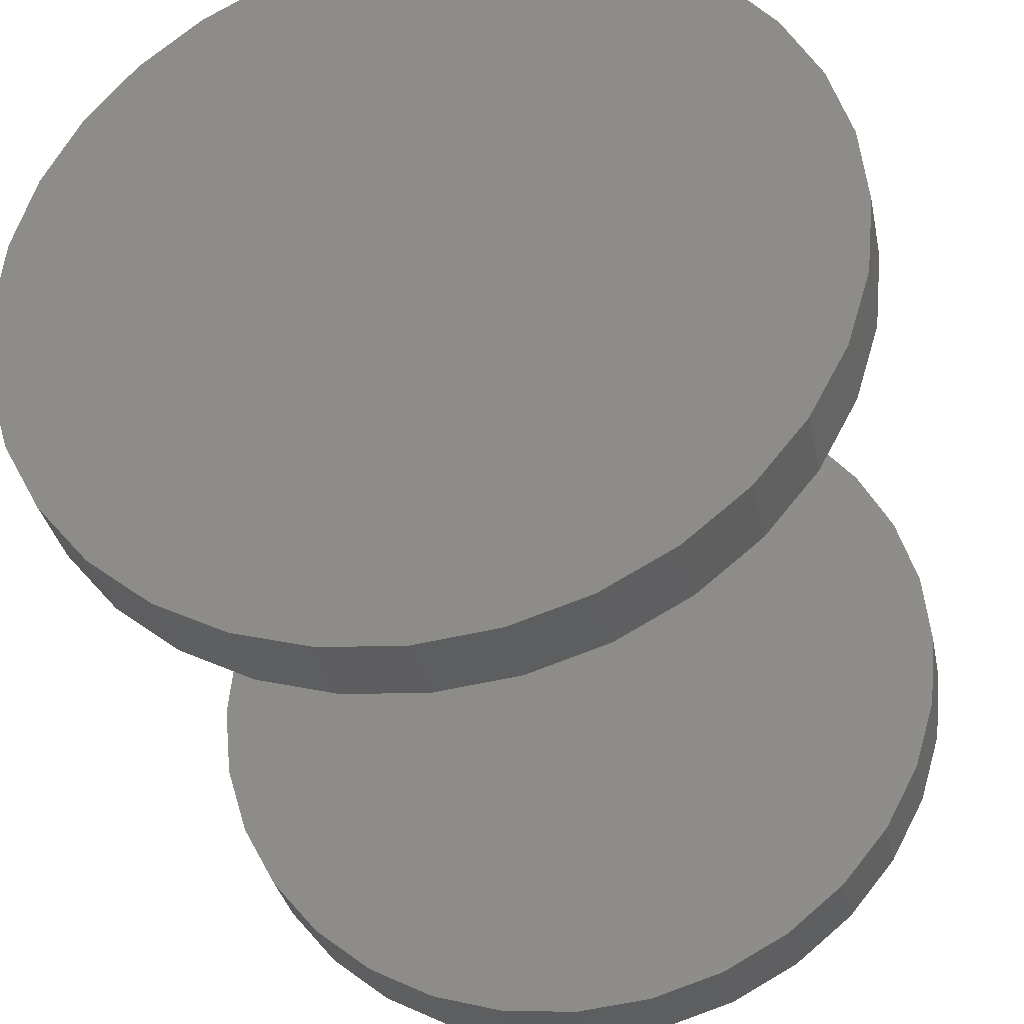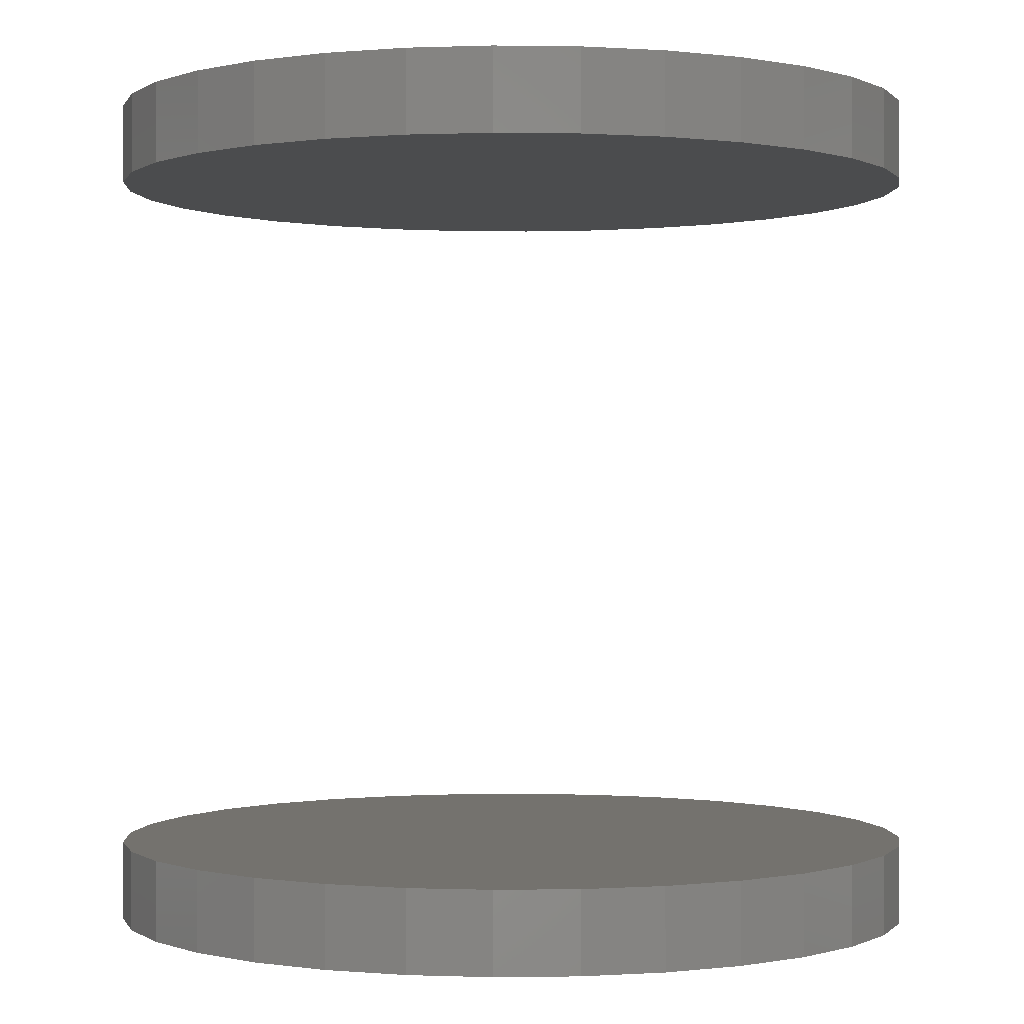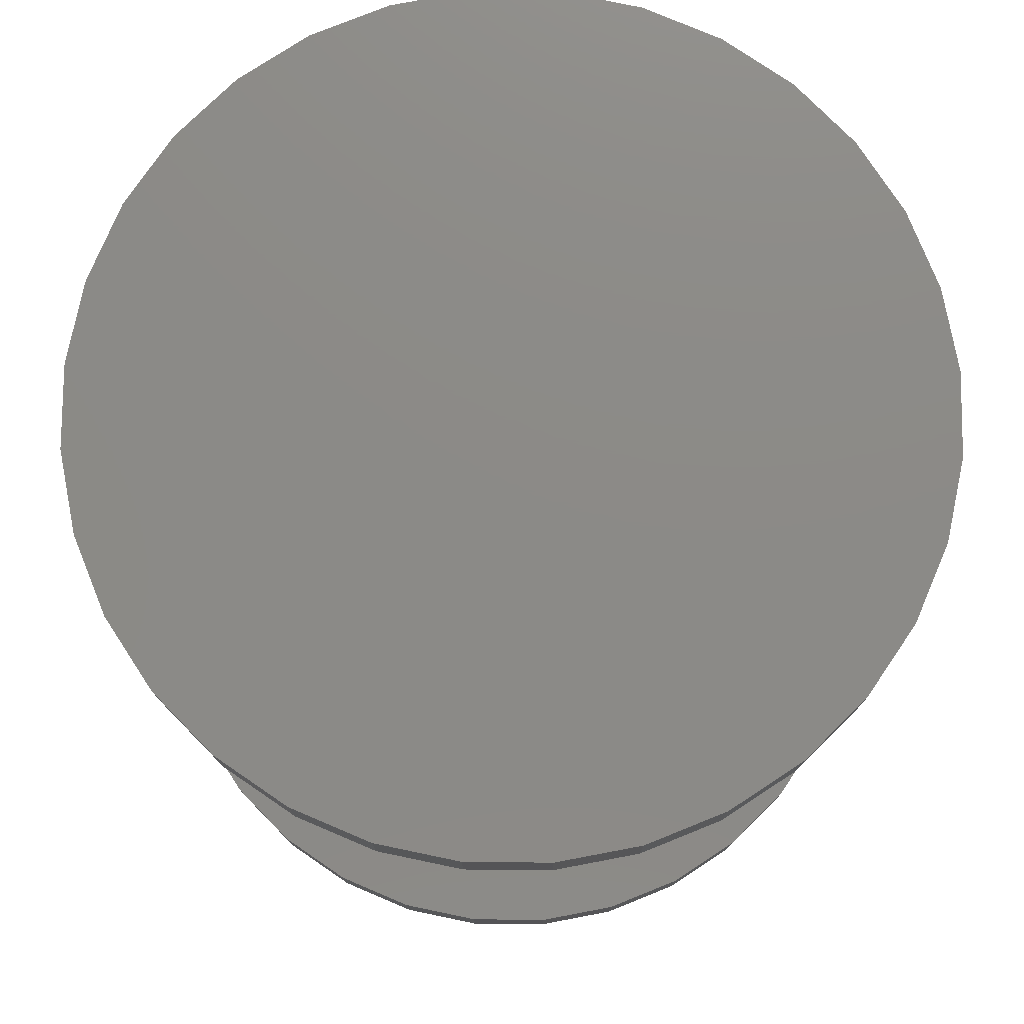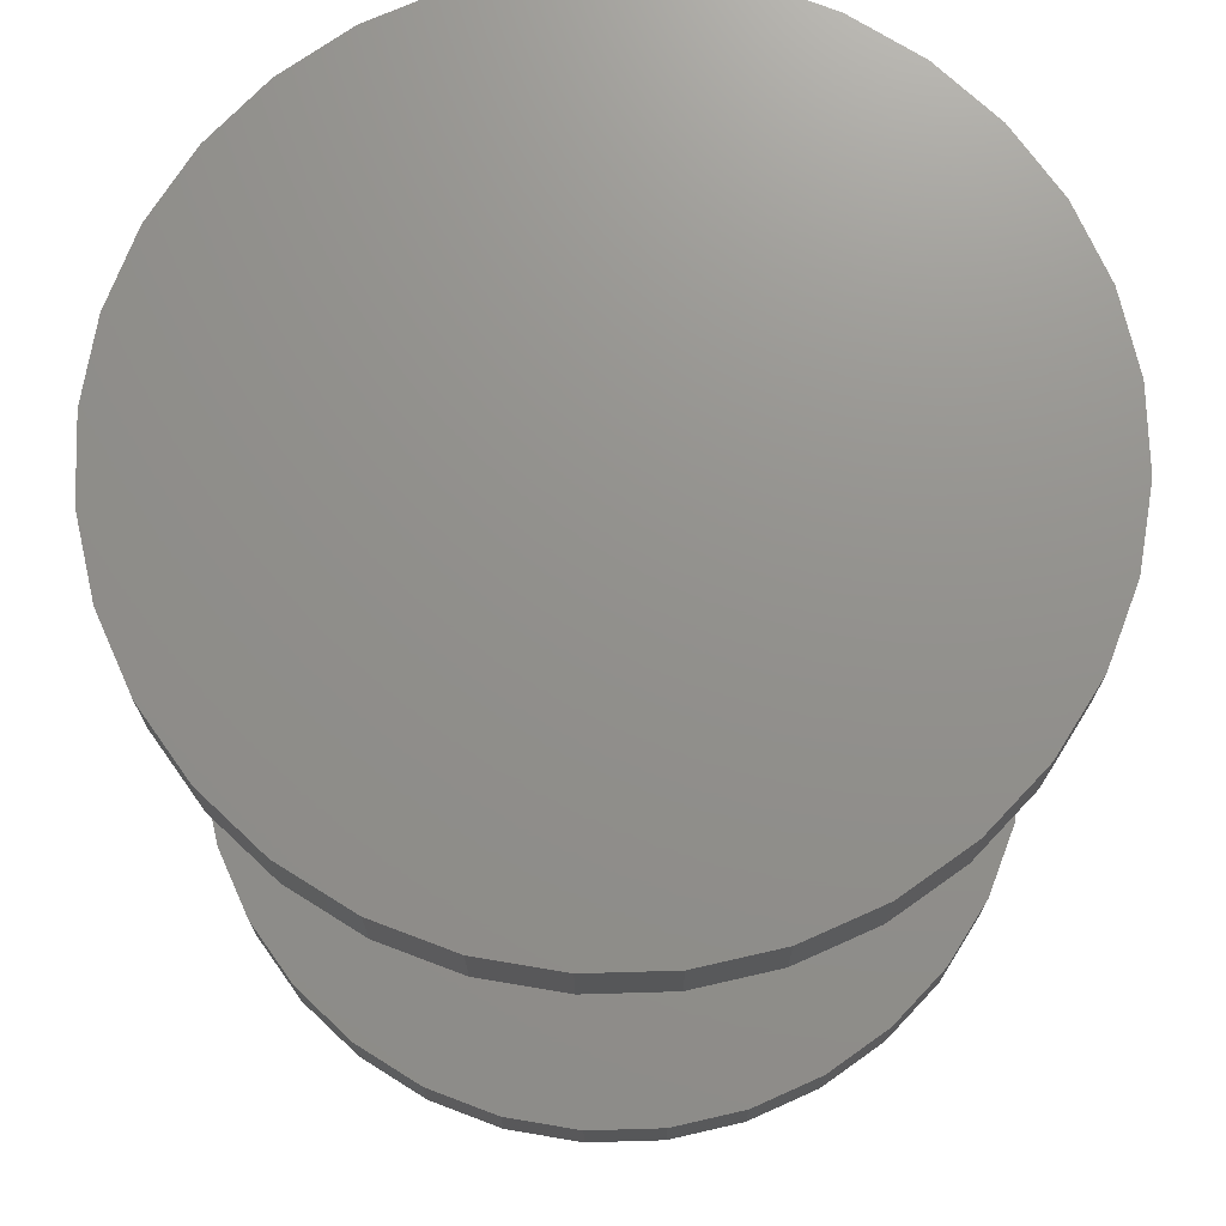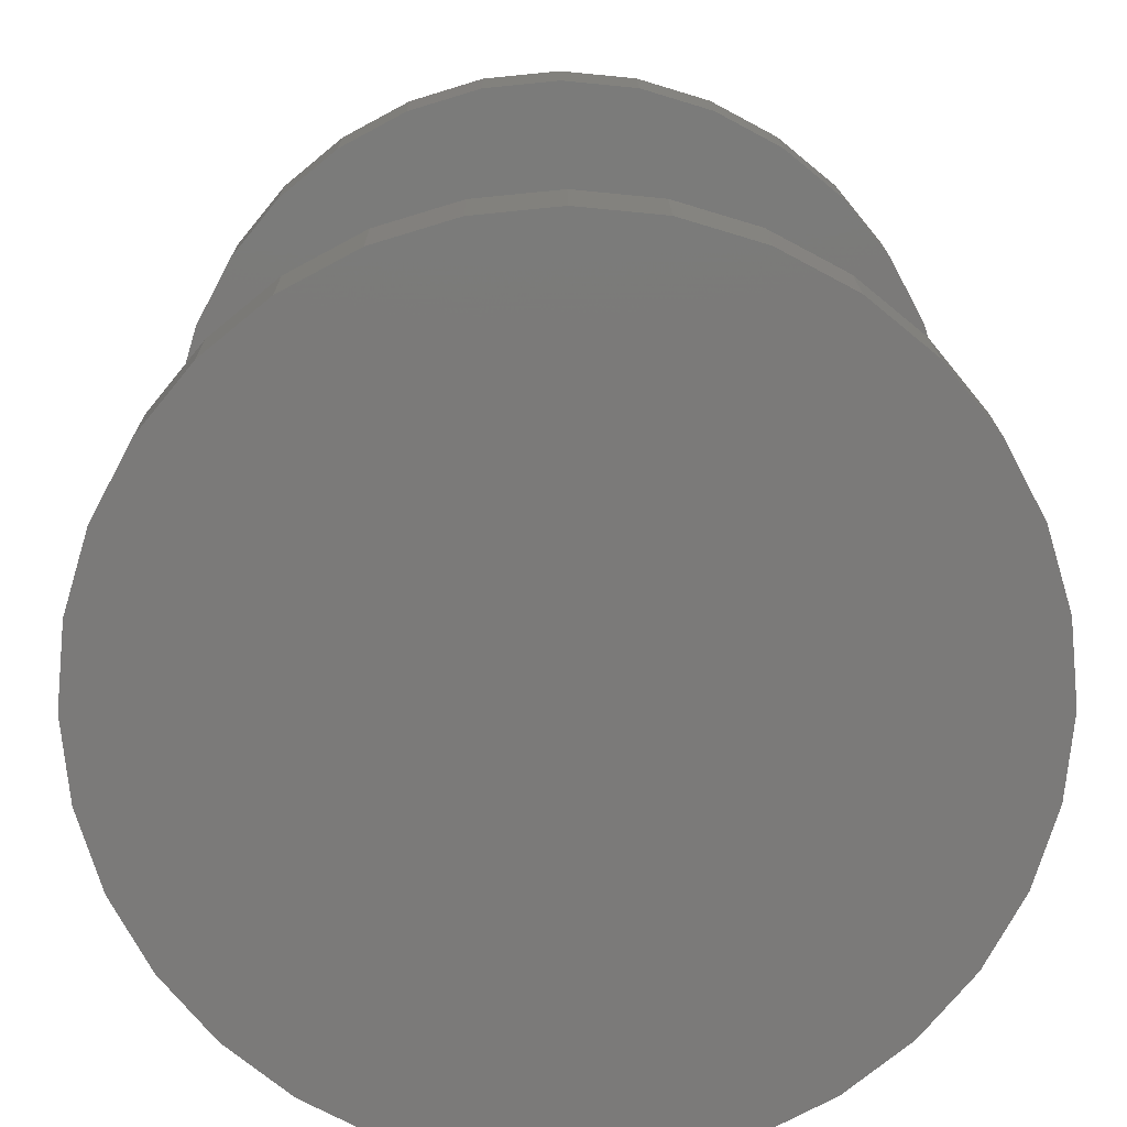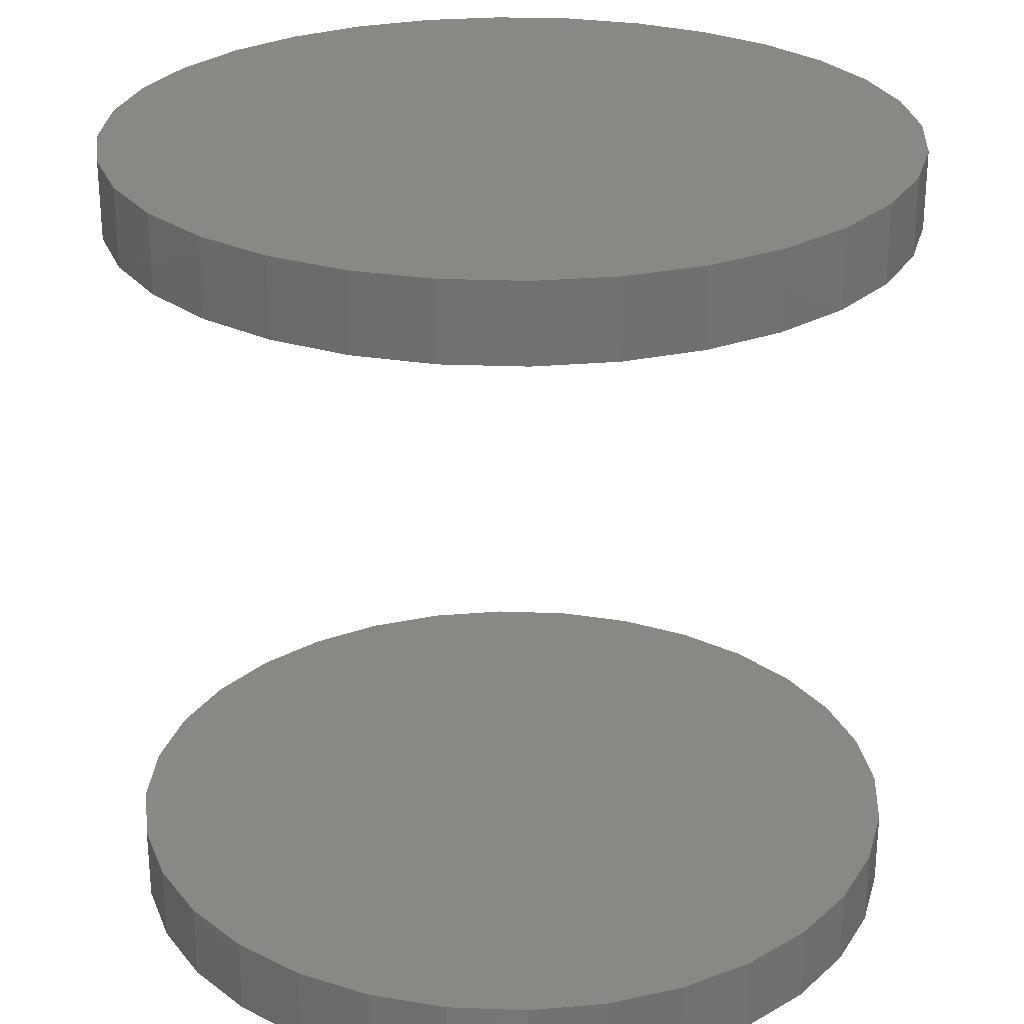
<metadata>
{"format":"stl","ext":"stl","renderer":"f3d","projection":"perspective","resolution":1024,"background":"white","views":[{"elev":-33.8,"azim":-168.5,"up":"+Z"},{"elev":-0.1,"azim":-65.1,"up":"+Y"},{"elev":77.4,"azim":-140.1,"up":"+Y"},{"elev":72.2,"azim":-119.8,"up":"+Y"},{"elev":16.4,"azim":-0.5,"up":"+Z"},{"elev":26.4,"azim":-125.9,"up":"+Y"}]}
</metadata>
<code>
# stl→obj: 128 verts, 248 faces
v -0.3592 -0.6797 4.351e-17
v -0.3592 -0.75 4.351e-17
v -0.3522 -0.6797 0.07085
v -0.3522 -0.75 0.07085
v -0.3316 -0.6797 0.139
v -0.3316 -0.75 0.139
v -0.298 -0.6797 0.2018
v -0.298 -0.75 0.2018
v -0.2528 -0.6797 0.2568
v -0.2528 -0.75 0.2568
v -0.1978 -0.6797 0.302
v -0.1978 -0.75 0.302
v -0.135 -0.6797 0.3355
v -0.135 -0.75 0.3355
v -0.0669 -0.6797 0.3562
v -0.0669 -0.75 0.3562
v 0.003947 -0.6797 0.3632
v 0.003947 -0.75 0.3632
v 0.0748 -0.6797 0.3562
v 0.0748 -0.75 0.3562
v 0.1429 -0.6797 0.3355
v 0.1429 -0.75 0.3355
v 0.2057 -0.6797 0.302
v 0.2057 -0.75 0.302
v 0.2607 -0.6797 0.2568
v 0.2607 -0.75 0.2568
v 0.3059 -0.6797 0.2018
v 0.3059 -0.75 0.2018
v 0.3395 -0.6797 0.139
v 0.3395 -0.75 0.139
v 0.3601 -0.6797 0.07085
v 0.3601 -0.75 0.07085
v 0.3671 -0.6797 -1.344e-16
v 0.3671 -0.75 -4.544e-17
v -0.3592 -2.016e-17 4.351e-17
v -0.3592 -0.07031 4.351e-17
v -0.3522 -1.977e-17 0.07085
v -0.3522 -0.07031 0.07085
v -0.3316 -1.862e-17 0.139
v -0.3316 -0.07031 0.139
v -0.298 -1.676e-17 0.2018
v -0.298 -0.07031 0.2018
v -0.2528 -1.425e-17 0.2568
v -0.2528 -0.07031 0.2568
v -0.1978 -1.12e-17 0.302
v -0.1978 -0.07031 0.302
v -0.135 -7.715e-18 0.3355
v -0.135 -0.07031 0.3355
v -0.0669 -3.933e-18 0.3562
v -0.0669 -0.07031 0.3562
v 0.003947 2.469e-33 0.3632
v 0.003947 -0.07031 0.3632
v 0.0748 3.933e-18 0.3562
v 0.0748 -0.07031 0.3562
v 0.1429 7.715e-18 0.3355
v 0.1429 -0.07031 0.3355
v 0.2057 1.12e-17 0.302
v 0.2057 -0.07031 0.302
v 0.2607 1.425e-17 0.2568
v 0.2607 -0.07031 0.2568
v 0.3059 1.676e-17 0.2018
v 0.3059 -0.07031 0.2018
v 0.3395 1.862e-17 0.139
v 0.3395 -0.07031 0.139
v 0.3601 1.977e-17 0.07085
v 0.3601 -0.07031 0.07085
v 0.3671 2.016e-17 -4.544e-17
v 0.3671 -0.07031 -4.544e-17
v 0.3601 -0.6797 -0.07085
v 0.3601 -0.75 -0.07085
v 0.3395 -0.6797 -0.139
v 0.3395 -0.75 -0.139
v 0.3059 -0.6797 -0.2018
v 0.3059 -0.75 -0.2018
v 0.2607 -0.6797 -0.2568
v 0.2607 -0.75 -0.2568
v 0.2057 -0.6797 -0.302
v 0.2057 -0.75 -0.302
v 0.1429 -0.6797 -0.3355
v 0.1429 -0.75 -0.3355
v 0.0748 -0.6797 -0.3562
v 0.0748 -0.75 -0.3562
v 0.003947 -0.6797 -0.3632
v 0.003947 -0.75 -0.3632
v -0.0669 -0.6797 -0.3562
v -0.0669 -0.75 -0.3562
v -0.135 -0.6797 -0.3355
v -0.135 -0.75 -0.3355
v -0.1978 -0.6797 -0.302
v -0.1978 -0.75 -0.302
v -0.2528 -0.6797 -0.2568
v -0.2528 -0.75 -0.2568
v -0.298 -0.6797 -0.2018
v -0.298 -0.75 -0.2018
v -0.3316 -0.6797 -0.139
v -0.3316 -0.75 -0.139
v -0.3522 -0.6797 -0.07085
v -0.3522 -0.75 -0.07085
v 0.3601 1.977e-17 -0.07085
v 0.3601 -0.07031 -0.07085
v 0.3395 1.862e-17 -0.139
v 0.3395 -0.07031 -0.139
v 0.3059 1.676e-17 -0.2018
v 0.3059 -0.07031 -0.2018
v 0.2607 1.425e-17 -0.2568
v 0.2607 -0.07031 -0.2568
v 0.2057 1.12e-17 -0.302
v 0.2057 -0.07031 -0.302
v 0.1429 7.715e-18 -0.3355
v 0.1429 -0.07031 -0.3355
v 0.0748 3.933e-18 -0.3562
v 0.0748 -0.07031 -0.3562
v 0.003947 -4.937e-33 -0.3632
v 0.003947 -0.07031 -0.3632
v -0.0669 -3.933e-18 -0.3562
v -0.0669 -0.07031 -0.3562
v -0.135 -7.715e-18 -0.3355
v -0.135 -0.07031 -0.3355
v -0.1978 -1.12e-17 -0.302
v -0.1978 -0.07031 -0.302
v -0.2528 -1.425e-17 -0.2568
v -0.2528 -0.07031 -0.2568
v -0.298 -1.676e-17 -0.2018
v -0.298 -0.07031 -0.2018
v -0.3316 -1.862e-17 -0.139
v -0.3316 -0.07031 -0.139
v -0.3522 -1.977e-17 -0.07085
v -0.3522 -0.07031 -0.07085
f 1 2 3
f 3 2 4
f 3 4 5
f 5 4 6
f 5 6 7
f 7 6 8
f 7 8 9
f 9 8 10
f 9 10 11
f 11 10 12
f 11 12 13
f 13 12 14
f 13 14 15
f 15 14 16
f 15 16 17
f 17 16 18
f 17 18 19
f 19 18 20
f 19 20 21
f 21 20 22
f 21 22 23
f 23 22 24
f 23 24 25
f 25 24 26
f 25 26 27
f 27 26 28
f 27 28 29
f 29 28 30
f 29 30 31
f 31 30 32
f 31 32 33
f 33 32 34
f 35 36 37
f 37 36 38
f 37 38 39
f 39 38 40
f 39 40 41
f 41 40 42
f 41 42 43
f 43 42 44
f 43 44 45
f 45 44 46
f 45 46 47
f 47 46 48
f 47 48 49
f 49 48 50
f 49 50 51
f 51 50 52
f 51 52 53
f 53 52 54
f 53 54 55
f 55 54 56
f 55 56 57
f 57 56 58
f 57 58 59
f 59 58 60
f 59 60 61
f 61 60 62
f 61 62 63
f 63 62 64
f 63 64 65
f 65 64 66
f 65 66 67
f 67 66 68
f 33 34 69
f 69 34 70
f 69 70 71
f 71 70 72
f 71 72 73
f 73 72 74
f 73 74 75
f 75 74 76
f 75 76 77
f 77 76 78
f 77 78 79
f 79 78 80
f 79 80 81
f 81 80 82
f 81 82 83
f 83 82 84
f 83 84 85
f 85 84 86
f 85 86 87
f 87 86 88
f 87 88 89
f 89 88 90
f 89 90 91
f 91 90 92
f 91 92 93
f 93 92 94
f 93 94 95
f 95 94 96
f 95 96 97
f 97 96 98
f 97 98 1
f 1 98 2
f 67 68 99
f 99 68 100
f 99 100 101
f 101 100 102
f 101 102 103
f 103 102 104
f 103 104 105
f 105 104 106
f 105 106 107
f 107 106 108
f 107 108 109
f 109 108 110
f 109 110 111
f 111 110 112
f 111 112 113
f 113 112 114
f 113 114 115
f 115 114 116
f 115 116 117
f 117 116 118
f 117 118 119
f 119 118 120
f 119 120 121
f 121 120 122
f 121 122 123
f 123 122 124
f 123 124 125
f 125 124 126
f 125 126 127
f 127 126 128
f 127 128 35
f 35 128 36
f 50 54 52
f 54 50 56
f 56 50 48
f 56 48 58
f 58 48 46
f 58 46 60
f 60 46 44
f 60 44 62
f 62 44 42
f 62 42 64
f 64 42 40
f 64 40 66
f 66 40 38
f 66 38 68
f 68 38 36
f 68 36 100
f 100 36 128
f 100 128 102
f 102 128 126
f 102 126 104
f 104 126 124
f 104 124 106
f 106 124 122
f 106 122 108
f 108 122 120
f 108 120 110
f 110 120 118
f 110 118 112
f 112 118 116
f 112 116 114
f 17 19 15
f 83 85 81
f 81 85 87
f 81 87 79
f 79 87 89
f 79 89 77
f 77 89 91
f 77 91 75
f 75 91 93
f 75 93 73
f 73 93 95
f 73 95 71
f 71 95 97
f 71 97 69
f 69 97 1
f 69 1 33
f 33 1 3
f 33 3 31
f 31 3 5
f 31 5 29
f 29 5 7
f 29 7 27
f 27 7 9
f 27 9 25
f 25 9 11
f 25 11 23
f 23 11 13
f 23 13 21
f 21 13 15
f 21 15 19
f 16 20 18
f 20 16 22
f 22 16 14
f 22 14 24
f 24 14 12
f 24 12 26
f 26 12 10
f 26 10 28
f 28 10 8
f 28 8 30
f 30 8 6
f 30 6 32
f 32 6 4
f 32 4 34
f 34 4 2
f 34 2 70
f 70 2 98
f 70 98 72
f 72 98 96
f 72 96 74
f 74 96 94
f 74 94 76
f 76 94 92
f 76 92 78
f 78 92 90
f 78 90 80
f 80 90 88
f 80 88 82
f 82 88 86
f 82 86 84
f 51 53 49
f 113 115 111
f 111 115 117
f 111 117 109
f 109 117 119
f 109 119 107
f 107 119 121
f 107 121 105
f 105 121 123
f 105 123 103
f 103 123 125
f 103 125 101
f 101 125 127
f 101 127 99
f 99 127 35
f 99 35 67
f 67 35 37
f 67 37 65
f 65 37 39
f 65 39 63
f 63 39 41
f 63 41 61
f 61 41 43
f 61 43 59
f 59 43 45
f 59 45 57
f 57 45 47
f 57 47 55
f 55 47 49
f 55 49 53

</code>
